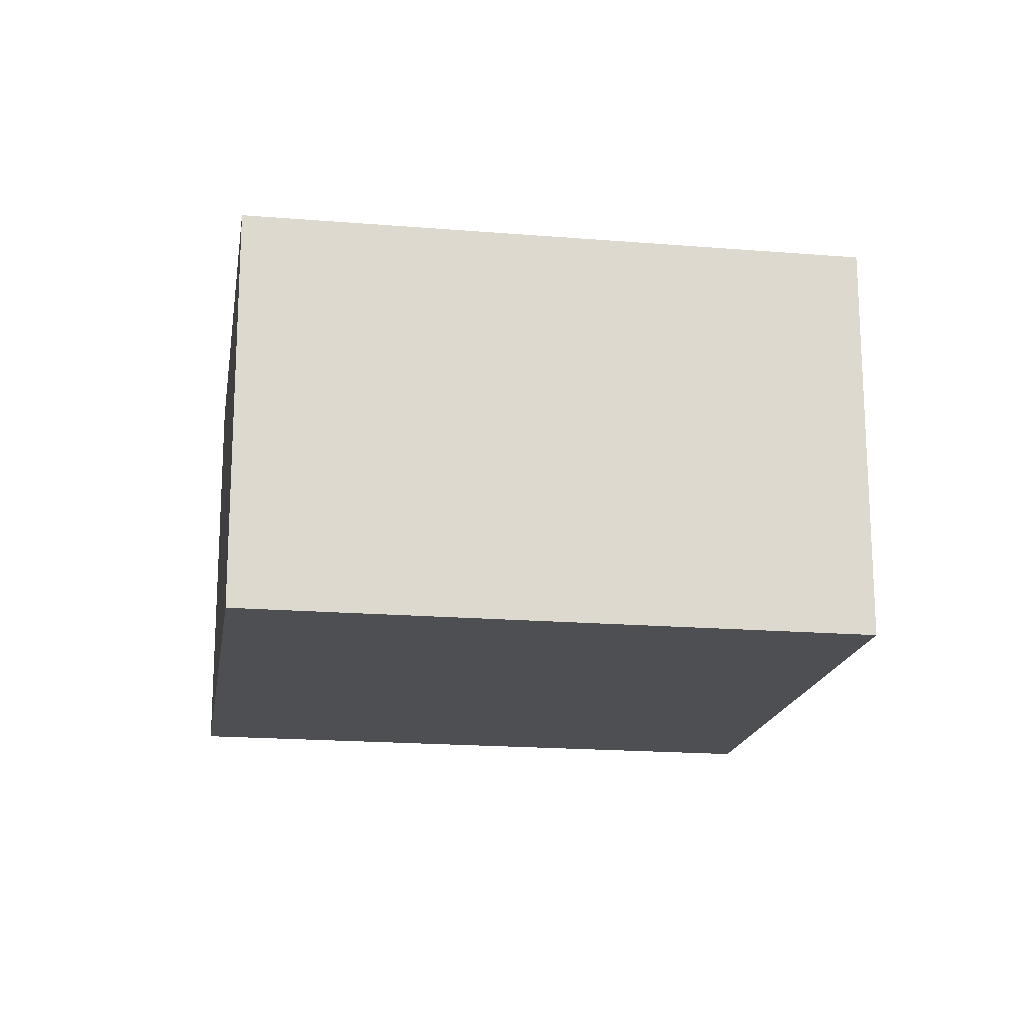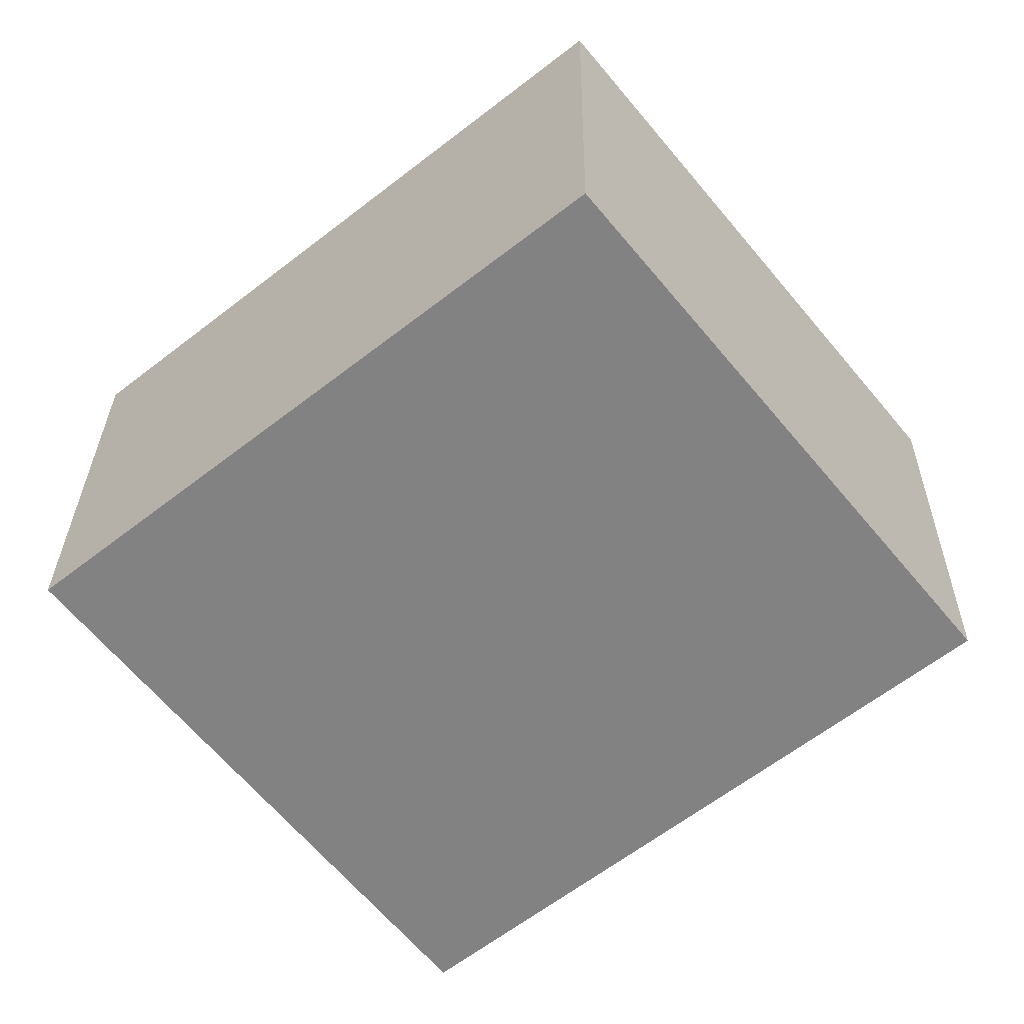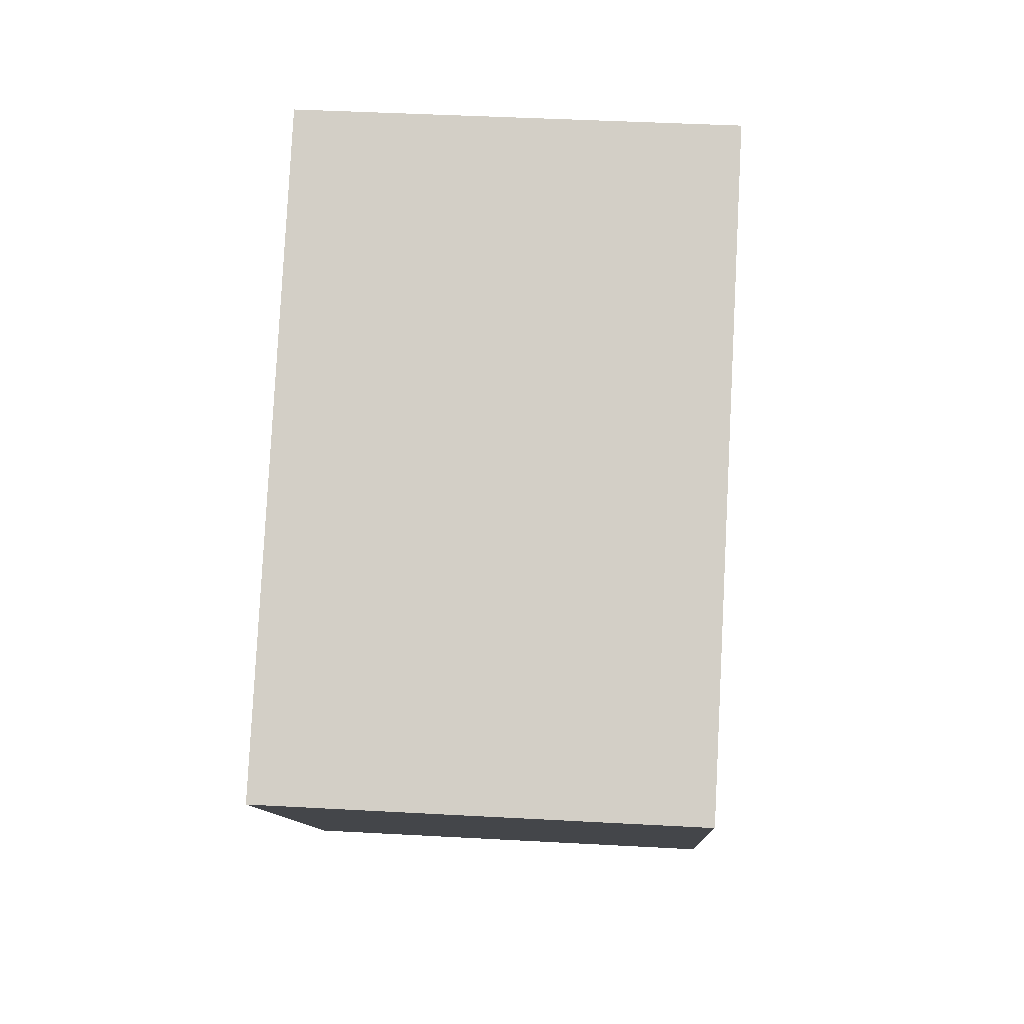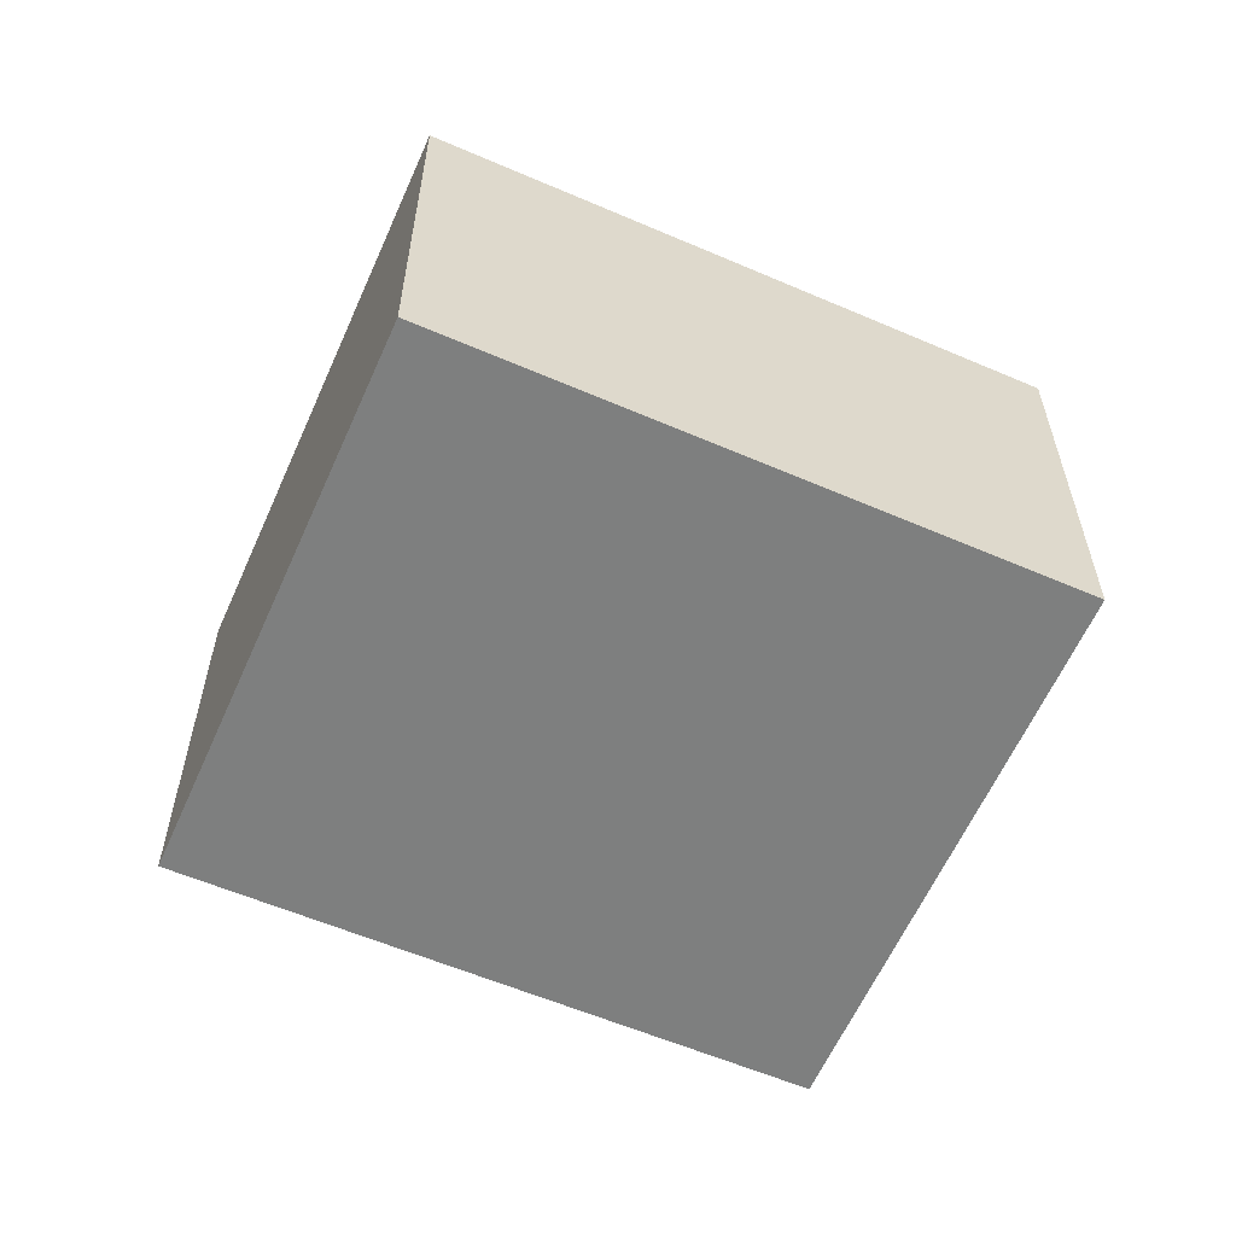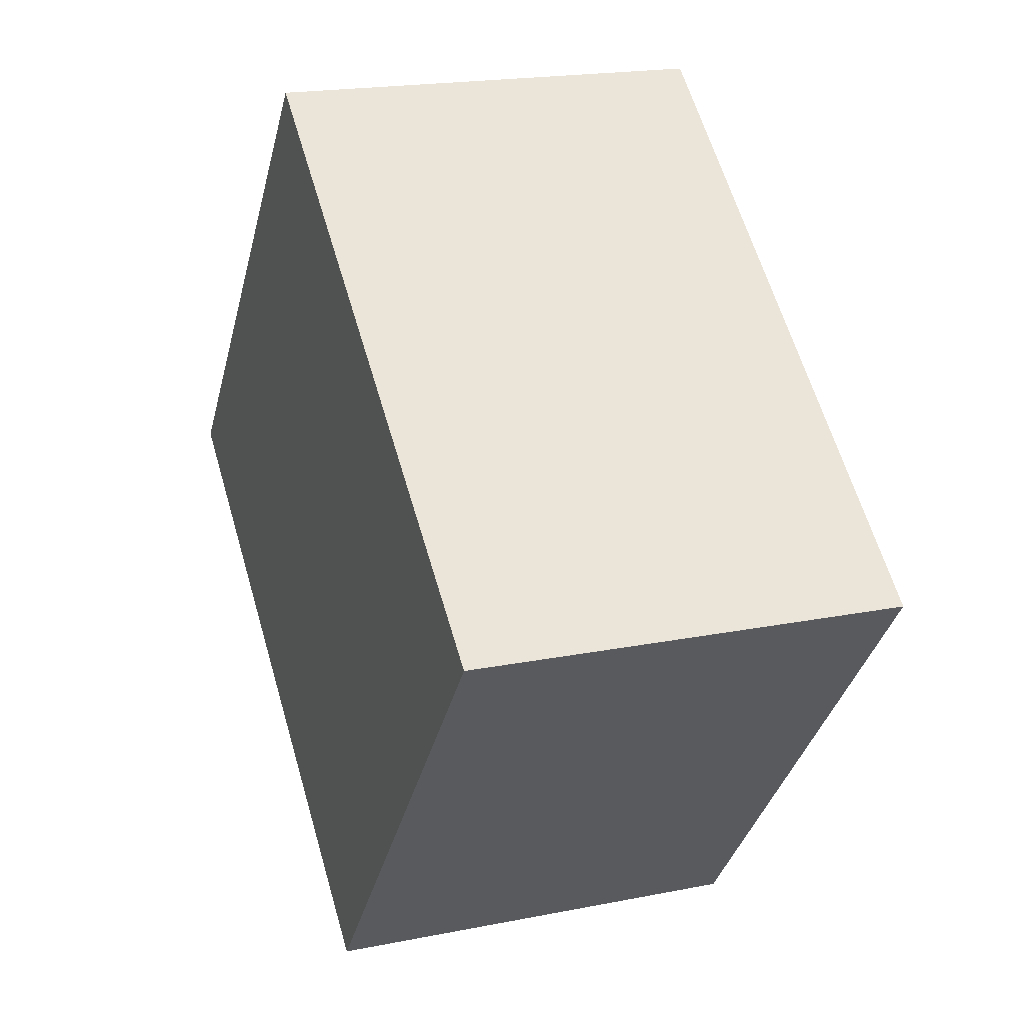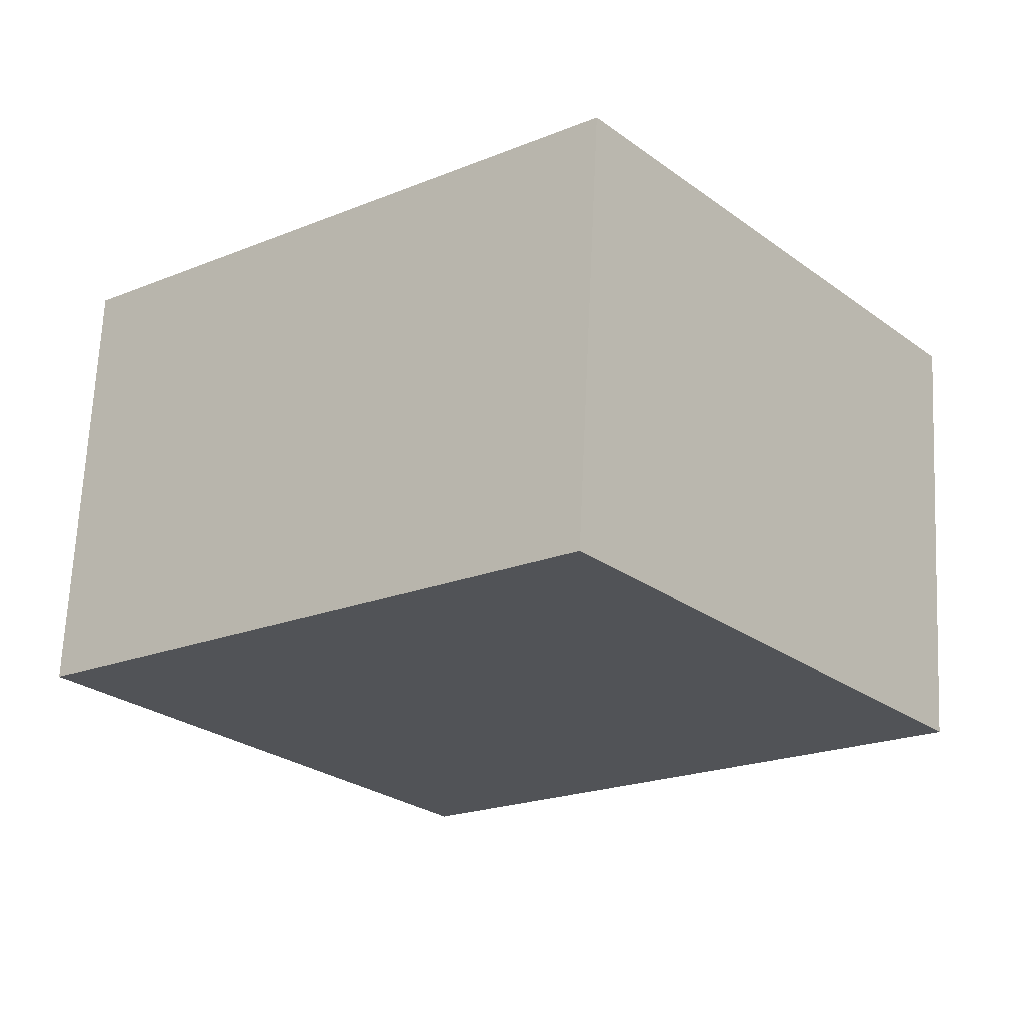
<metadata>
{"format":"obj","ext":"obj","renderer":"f3d","projection":"perspective","resolution":1024,"background":"white","views":[{"elev":-18.1,"azim":131.9,"up":"+Y"},{"elev":29.1,"azim":0.7,"up":"+Z"},{"elev":41.7,"azim":-86.2,"up":"+Z"},{"elev":-59.6,"azim":-62.6,"up":"+Y"},{"elev":19.3,"azim":-110.7,"up":"+Z"},{"elev":67.8,"azim":2.7,"up":"+Z"}]}
</metadata>
<code>
v  0 1.88 1.151e-16
v  3.951 1.88 -0.225
v  1.665 1.88 -2.078
v  2.274 1.88 1.823
v  3.951 1.378e-17 -0.225
v  1.665 1.272e-16 -2.078
v  0 0 0
v  2.274 -1.116e-16 1.823
g defaultobject
f 1 2 3
f 2 1 4
f 5 3 2
f 3 5 6
f 6 1 3
f 1 6 7
f 7 4 1
f 4 7 8
f 8 2 4
f 2 8 5
f 8 6 5
f 6 8 7

</code>
